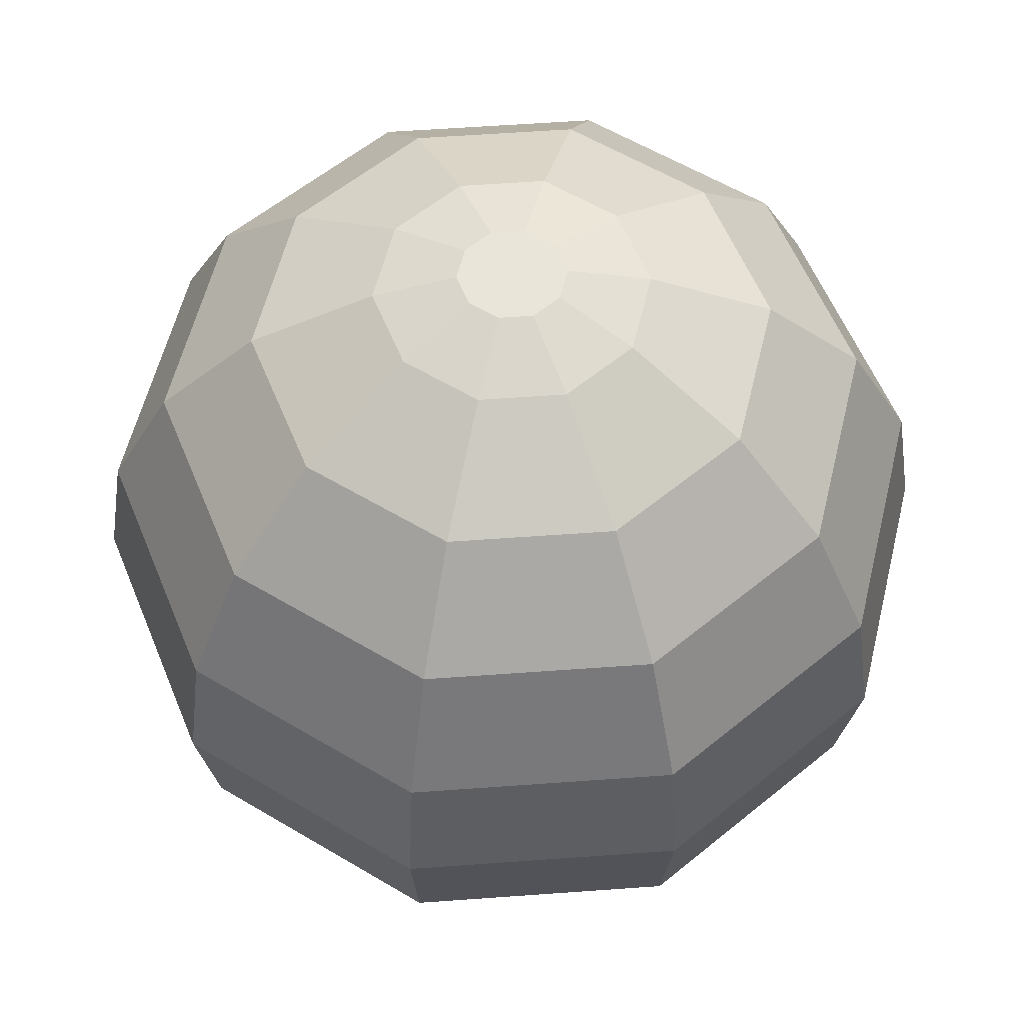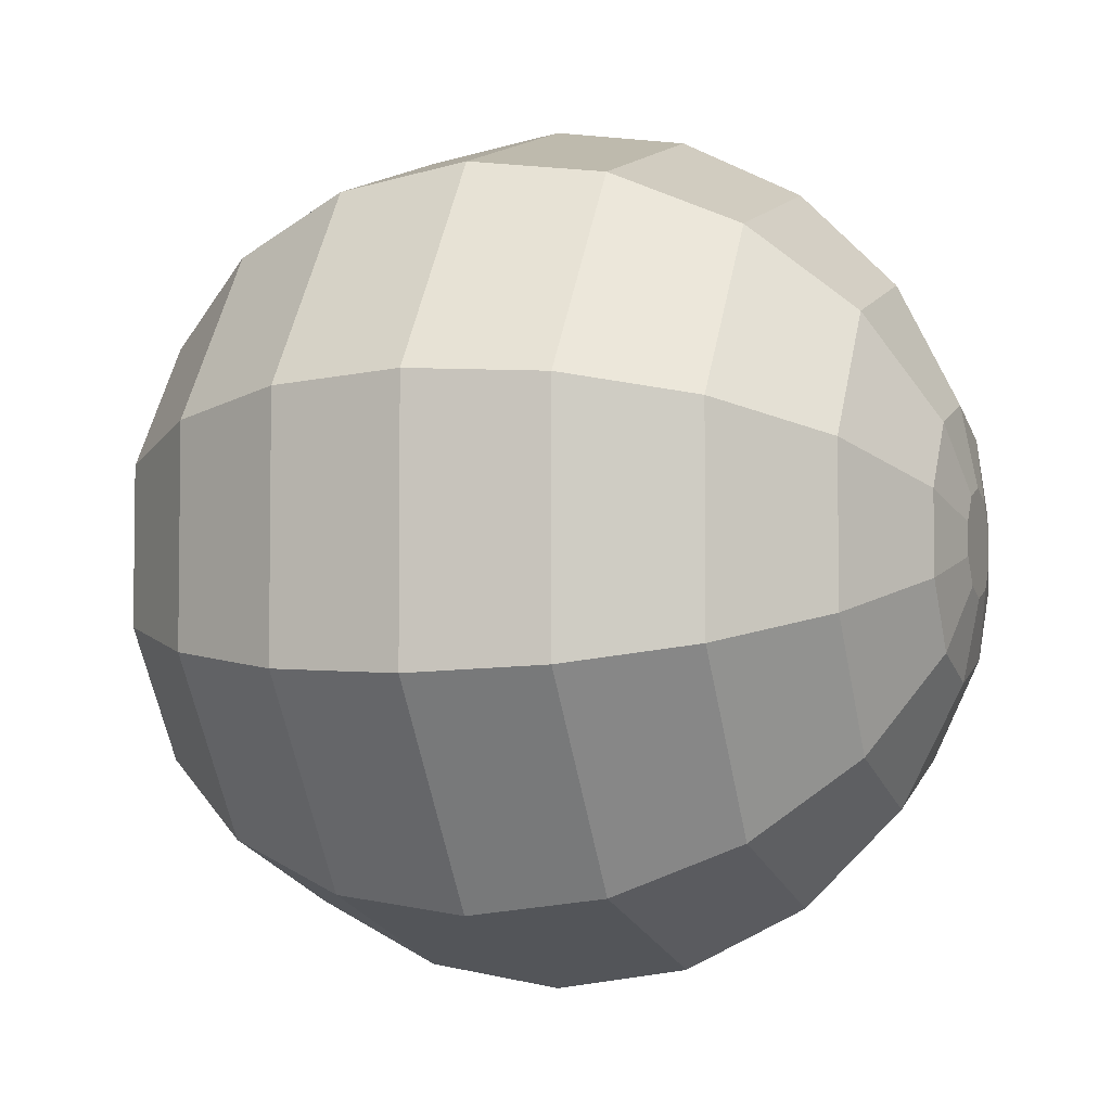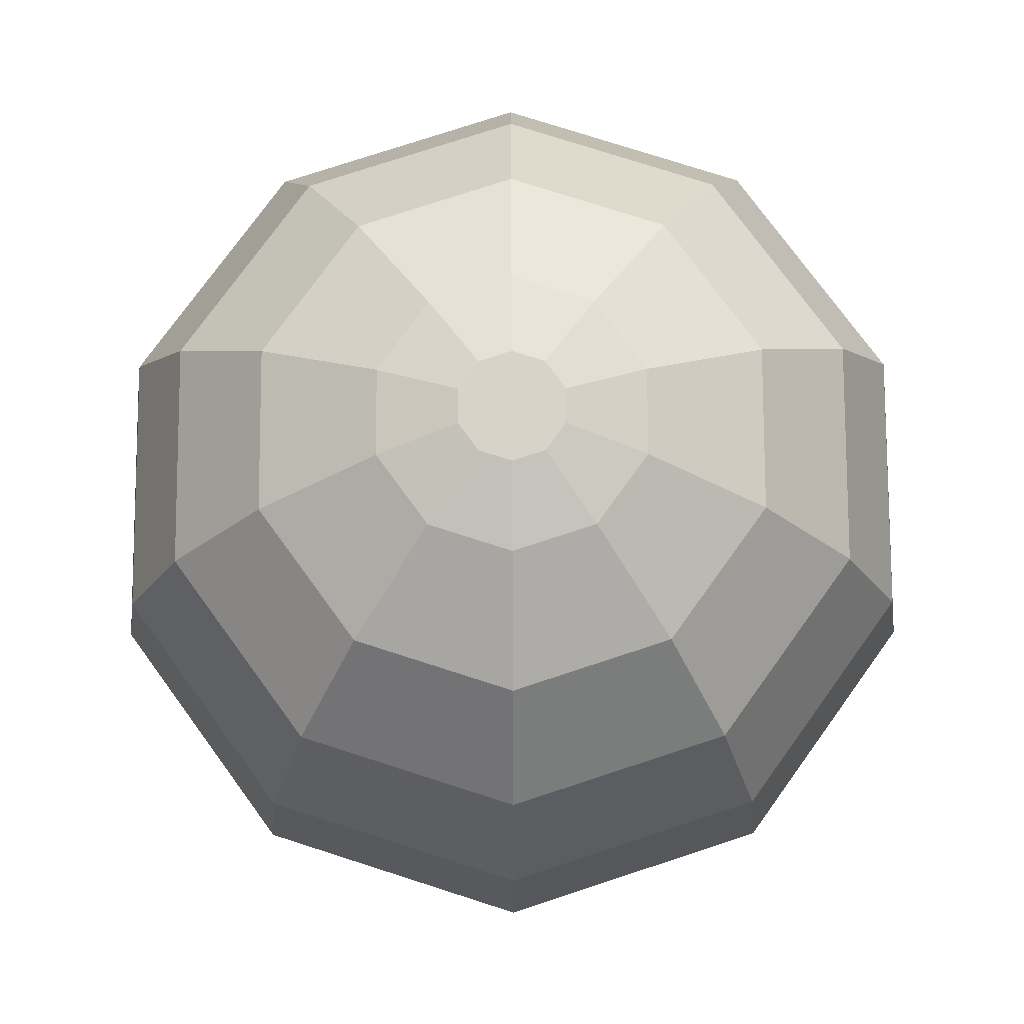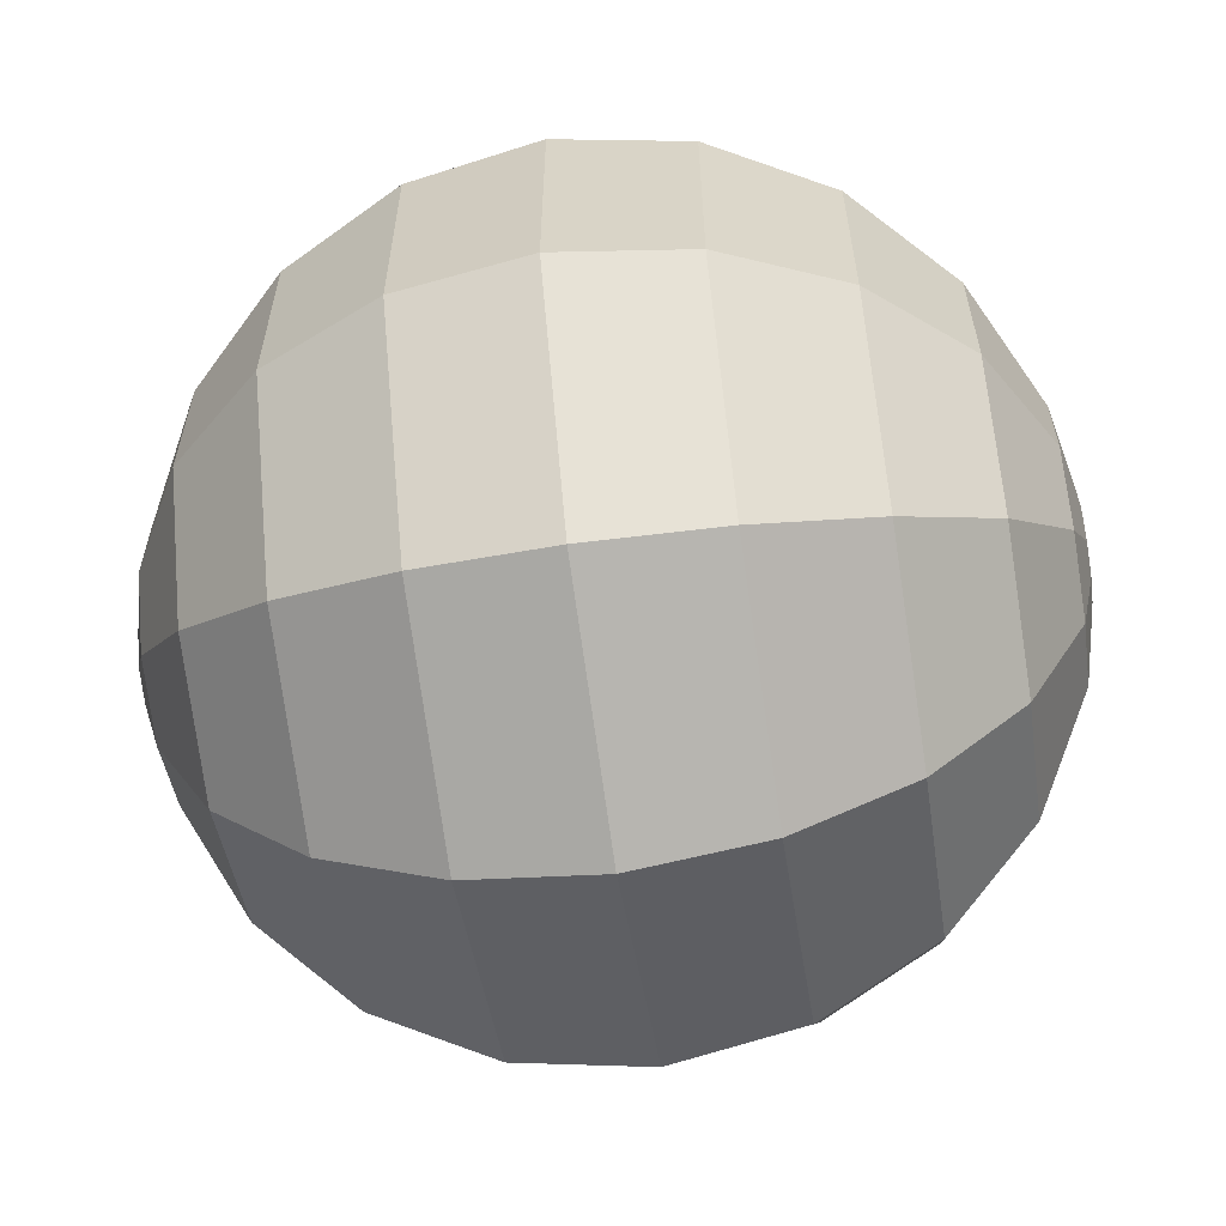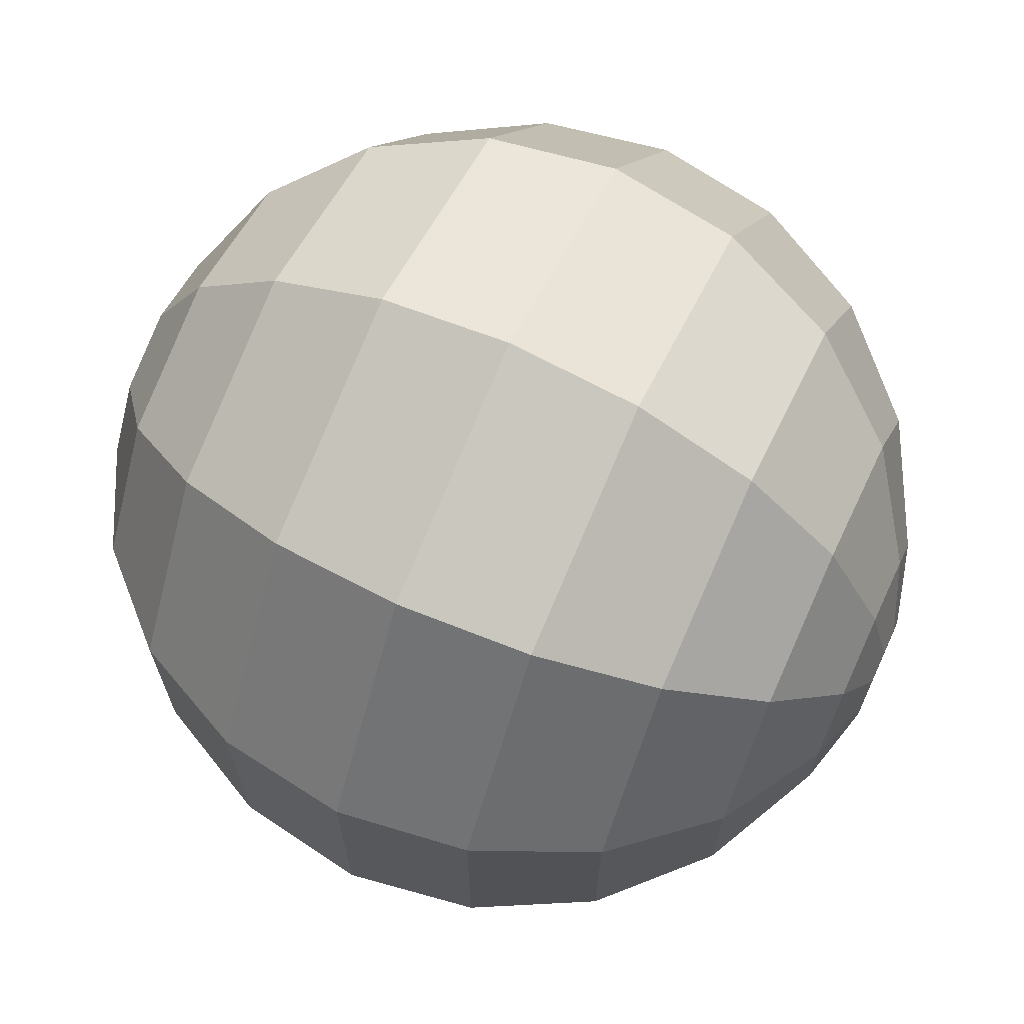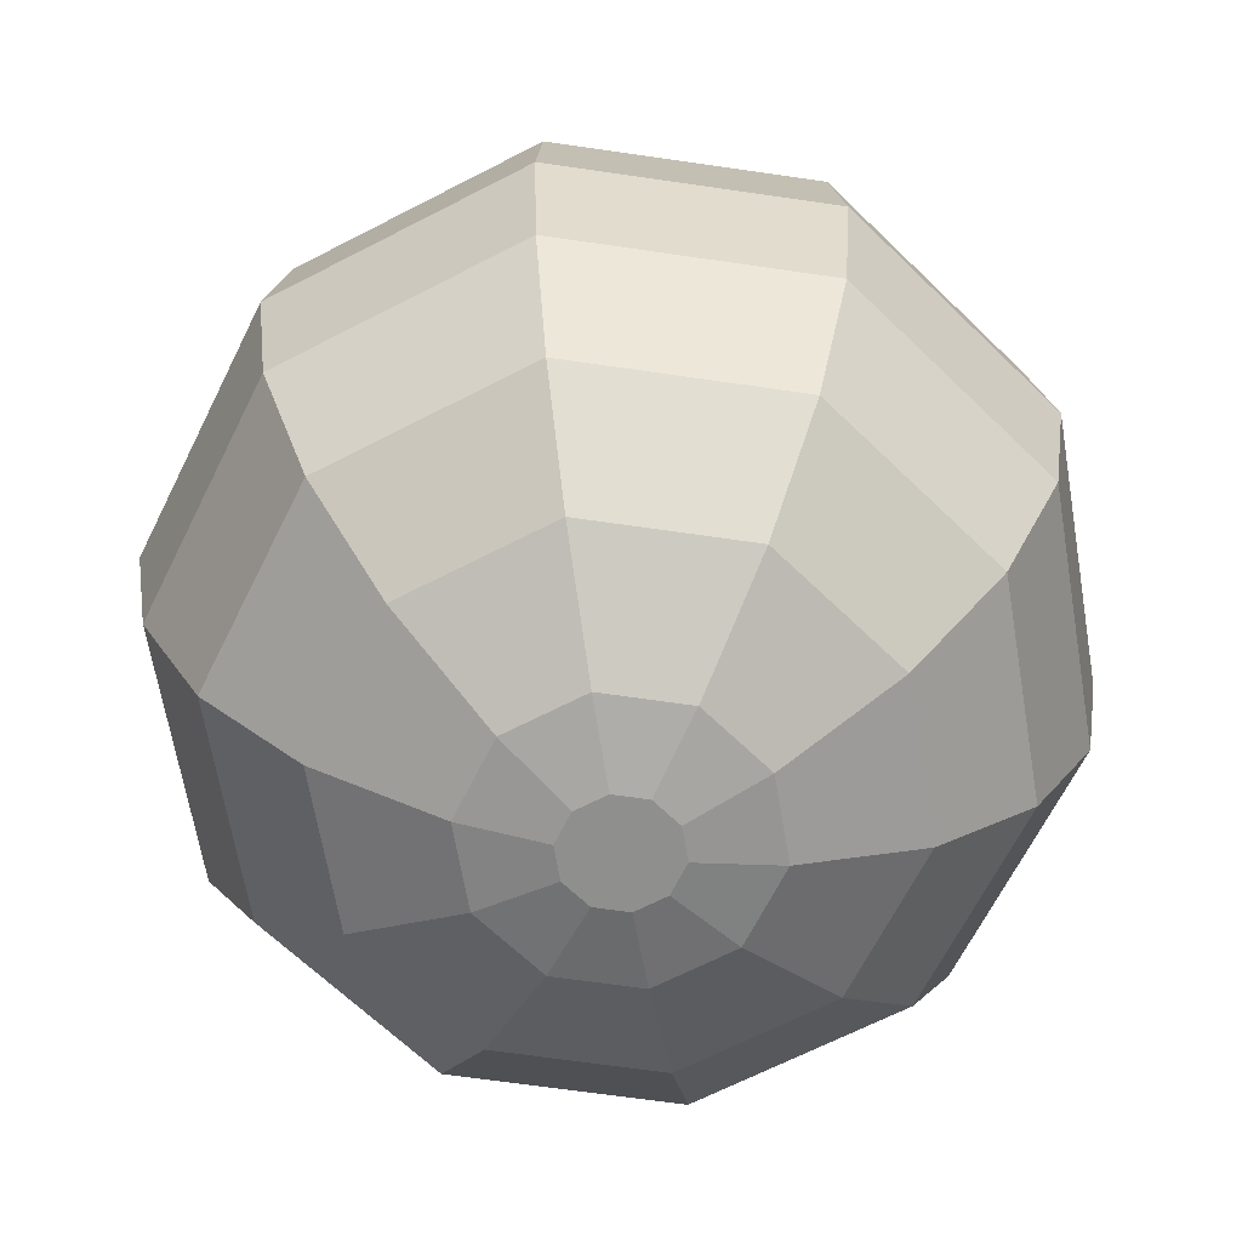
<metadata>
{"format":"obj","ext":"obj","renderer":"f3d","projection":"perspective","resolution":1024,"background":"white","views":[{"elev":58.3,"azim":-130.3,"up":"+Y"},{"elev":-4.6,"azim":-70.3,"up":"+Z"},{"elev":76.7,"azim":107.8,"up":"+Y"},{"elev":-61.4,"azim":-81.3,"up":"+Z"},{"elev":68.6,"azim":114.7,"up":"+Z"},{"elev":-65.2,"azim":-134.4,"up":"+Y"}]}
</metadata>
<code>
o Sphere
v 0 0.9511 -0.309
v 0 0.809 -0.5878
v 0 0.5878 -0.809
v 0 -0.309 -0.9511
v 0 -0.5878 -0.809
v 0 -0.9511 -0.309
v 0.1816 0.9511 -0.25
v 0.3455 0.809 -0.4755
v 0.4755 0.5878 -0.6545
v 0.559 0.309 -0.7694
v 0.5878 -0 -0.809
v 0.559 -0.309 -0.7694
v 0.4755 -0.5878 -0.6545
v 0.3455 -0.809 -0.4755
v 0.1816 -0.9511 -0.25
v 0.2939 0.9511 -0.09549
v 0.559 0.809 -0.1816
v 0.7694 0.5878 -0.25
v 0.9045 0.309 -0.2939
v 0.9511 -0 -0.309
v 0.9045 -0.309 -0.2939
v 0.7694 -0.5878 -0.25
v 0.559 -0.809 -0.1816
v 0.2939 -0.9511 -0.09549
v 0.2939 0.9511 0.09549
v 0.559 0.809 0.1816
v 0.7694 0.5878 0.25
v 0.9045 0.309 0.2939
v 0.9511 -0 0.309
v 0.9045 -0.309 0.2939
v 0.7694 -0.5878 0.25
v 0.559 -0.809 0.1816
v 0.2939 -0.9511 0.09549
v 0.1816 0.9511 0.25
v 0.3455 0.809 0.4755
v 0.4755 0.5878 0.6545
v 0.559 0.309 0.7694
v 0.5878 -0 0.809
v 0.559 -0.309 0.7694
v 0.4755 -0.5878 0.6545
v 0.3455 -0.809 0.4755
v 0.1816 -0.9511 0.25
v 0 0.9511 0.309
v 0 0.809 0.5878
v -0 0.5878 0.809
v 0 0.309 0.9511
v 0 -0 1
v -0 -0.309 0.9511
v -0 -0.5878 0.809
v 0 -0.809 0.5878
v 0 -0.9511 0.309
v -0.1816 0.9511 0.25
v -0.3455 0.809 0.4755
v -0.4755 0.5878 0.6545
v -0.559 0.309 0.7694
v -0.5878 -0 0.809
v -0.559 -0.309 0.7694
v -0.4755 -0.5878 0.6545
v -0.3455 -0.809 0.4755
v -0.1816 -0.9511 0.25
v -0.2939 0.9511 0.09549
v -0.559 0.809 0.1816
v -0.7694 0.5878 0.25
v -0.9045 0.309 0.2939
v -0.9511 -0 0.309
v -0.9045 -0.309 0.2939
v -0.7694 -0.5878 0.25
v -0.559 -0.809 0.1816
v -0.2939 -0.9511 0.09549
v -0.2939 0.9511 -0.09549
v -0.559 0.809 -0.1816
v -0.7694 0.5878 -0.25
v -0.9045 0.309 -0.2939
v -0.9511 -0 -0.309
v -0.9045 -0.309 -0.2939
v -0.7694 -0.5878 -0.25
v -0.559 -0.809 -0.1816
v -0.2939 -0.9511 -0.09549
v -0.1816 0.9511 -0.25
v -0.3455 0.809 -0.4755
v -0.4755 0.5878 -0.6545
v -0.559 0.309 -0.7694
v -0.5878 -0 -0.809
v -0.559 -0.309 -0.7694
v -0.4755 -0.5878 -0.6545
v -0.3455 -0.809 -0.4755
v -0.1816 -0.9511 -0.25
v -0 0.309 -0.9511
v -0 -0 -1
v -0 -0.809 -0.5878
v -0 1.001 -0.1224
v -0 -0.9884 -0.1224
v 0.07196 1.001 -0.09904
v 0.07196 -0.9884 -0.09904
v 0.1164 1.001 -0.03783
v 0.1164 -0.9884 -0.03783
v 0.1164 1.001 0.03783
v 0.1164 -0.9884 0.03783
v 0.07196 1.001 0.09904
v 0.07196 -0.9884 0.09904
v 0 1.001 0.1224
v -0 -0.9884 0.1224
v -0.07196 1.001 0.09904
v -0.07196 -0.9884 0.09904
v -0.1164 1.001 0.03783
v -0.1164 -0.9884 0.03783
v -0.1164 1.001 -0.03783
v -0.1164 -0.9884 -0.03783
v -0.07196 1.001 -0.09904
v -0.07196 -0.9884 -0.09904
f 90 5 13 14
f 89 88 10 11
f 2 1 7 8
f 6 90 14 15
f 4 89 11 12
f 3 2 8 9
f 5 4 12 13
f 88 3 9 10
f 14 13 22 23
f 11 10 19 20
f 8 7 16 17
f 15 14 23 24
f 12 11 20 21
f 9 8 17 18
f 13 12 21 22
f 10 9 18 19
f 19 18 27 28
f 23 22 31 32
f 20 19 28 29
f 17 16 25 26
f 24 23 32 33
f 21 20 29 30
f 18 17 26 27
f 22 21 30 31
f 31 30 39 40
f 28 27 36 37
f 32 31 40 41
f 29 28 37 38
f 26 25 34 35
f 33 32 41 42
f 30 29 38 39
f 27 26 35 36
f 36 35 44 45
f 40 39 48 49
f 37 36 45 46
f 41 40 49 50
f 38 37 46 47
f 35 34 43 44
f 42 41 50 51
f 39 38 47 48
f 51 50 59 60
f 48 47 56 57
f 45 44 53 54
f 49 48 57 58
f 46 45 54 55
f 50 49 58 59
f 47 46 55 56
f 44 43 52 53
f 56 55 64 65
f 53 52 61 62
f 60 59 68 69
f 57 56 65 66
f 54 53 62 63
f 58 57 66 67
f 55 54 63 64
f 59 58 67 68
f 68 67 76 77
f 65 64 73 74
f 62 61 70 71
f 69 68 77 78
f 66 65 74 75
f 63 62 71 72
f 67 66 75 76
f 64 63 72 73
f 73 72 81 82
f 77 76 85 86
f 74 73 82 83
f 71 70 79 80
f 78 77 86 87
f 75 74 83 84
f 72 71 80 81
f 76 75 84 85
f 85 84 4 5
f 82 81 3 88
f 86 85 5 90
f 83 82 88 89
f 80 79 1 2
f 87 86 90 6
f 84 83 89 4
f 81 80 2 3
f 6 15 94 92
f 25 16 95 97
f 69 78 108 106
f 33 42 100 98
f 16 7 93 95
f 43 34 99 101
f 87 6 92 110
f 70 61 105 107
f 15 24 96 94
f 61 52 103 105
f 78 87 110 108
f 60 69 106 104
f 7 1 91 93
f 34 25 97 99
f 42 51 102 100
f 51 60 104 102
f 24 33 98 96
f 52 43 101 103
f 1 79 109 91
f 79 70 107 109
f 104 106 108 102
f 102 108 110 100
f 98 100 110 92
f 94 96 98 92
f 103 101 107 105
f 101 99 109 107
f 99 97 91 109
f 93 91 97 95

</code>
